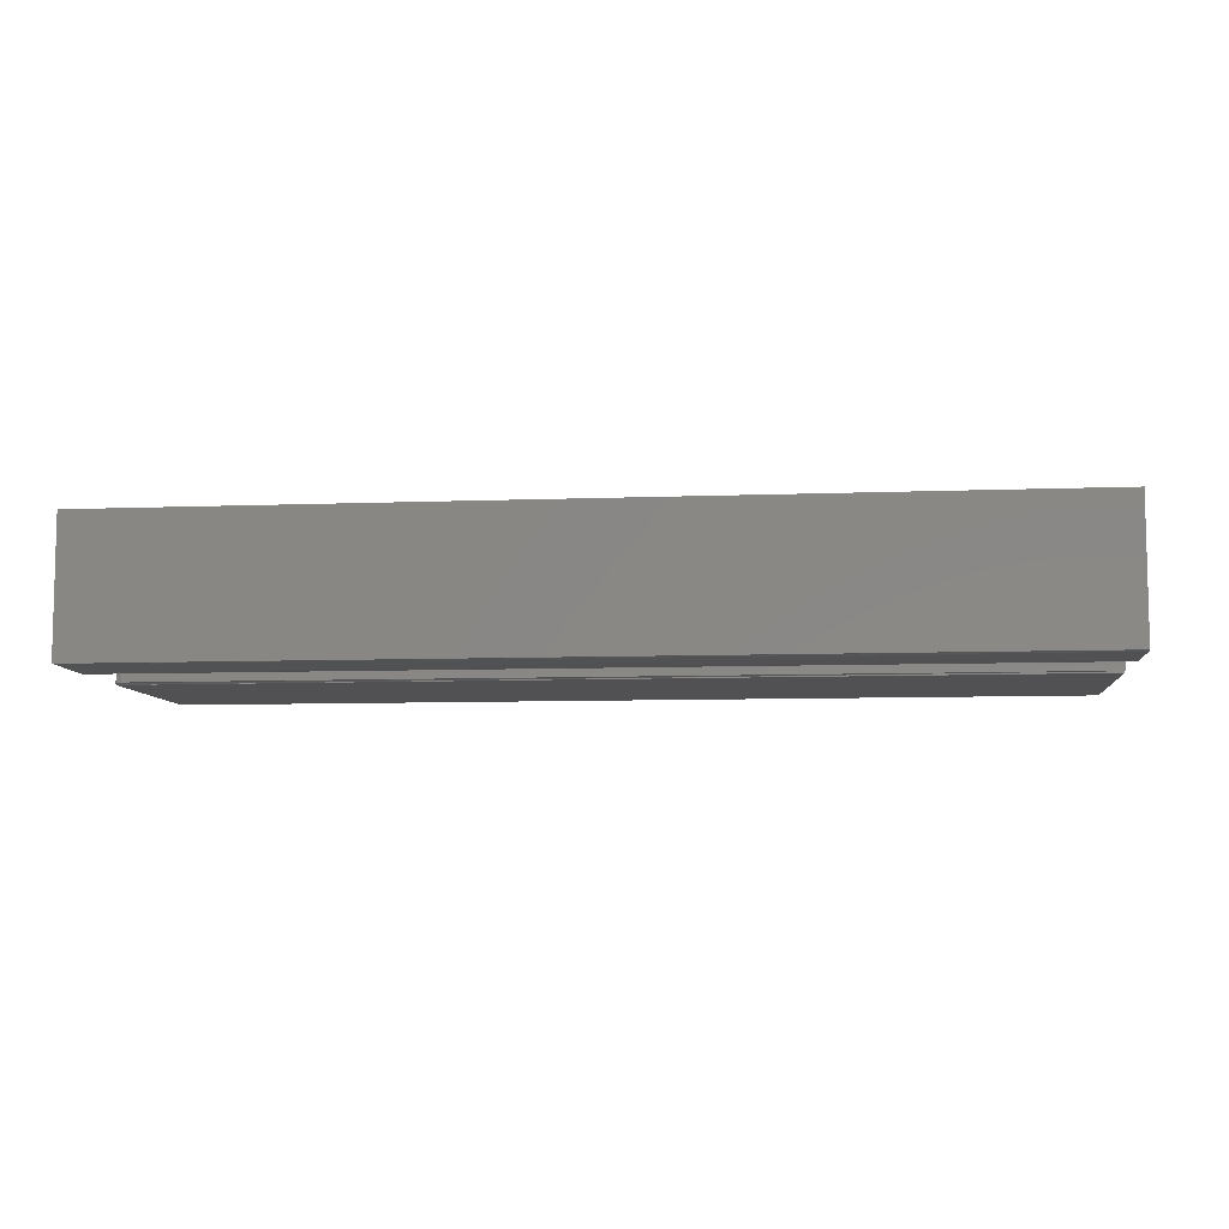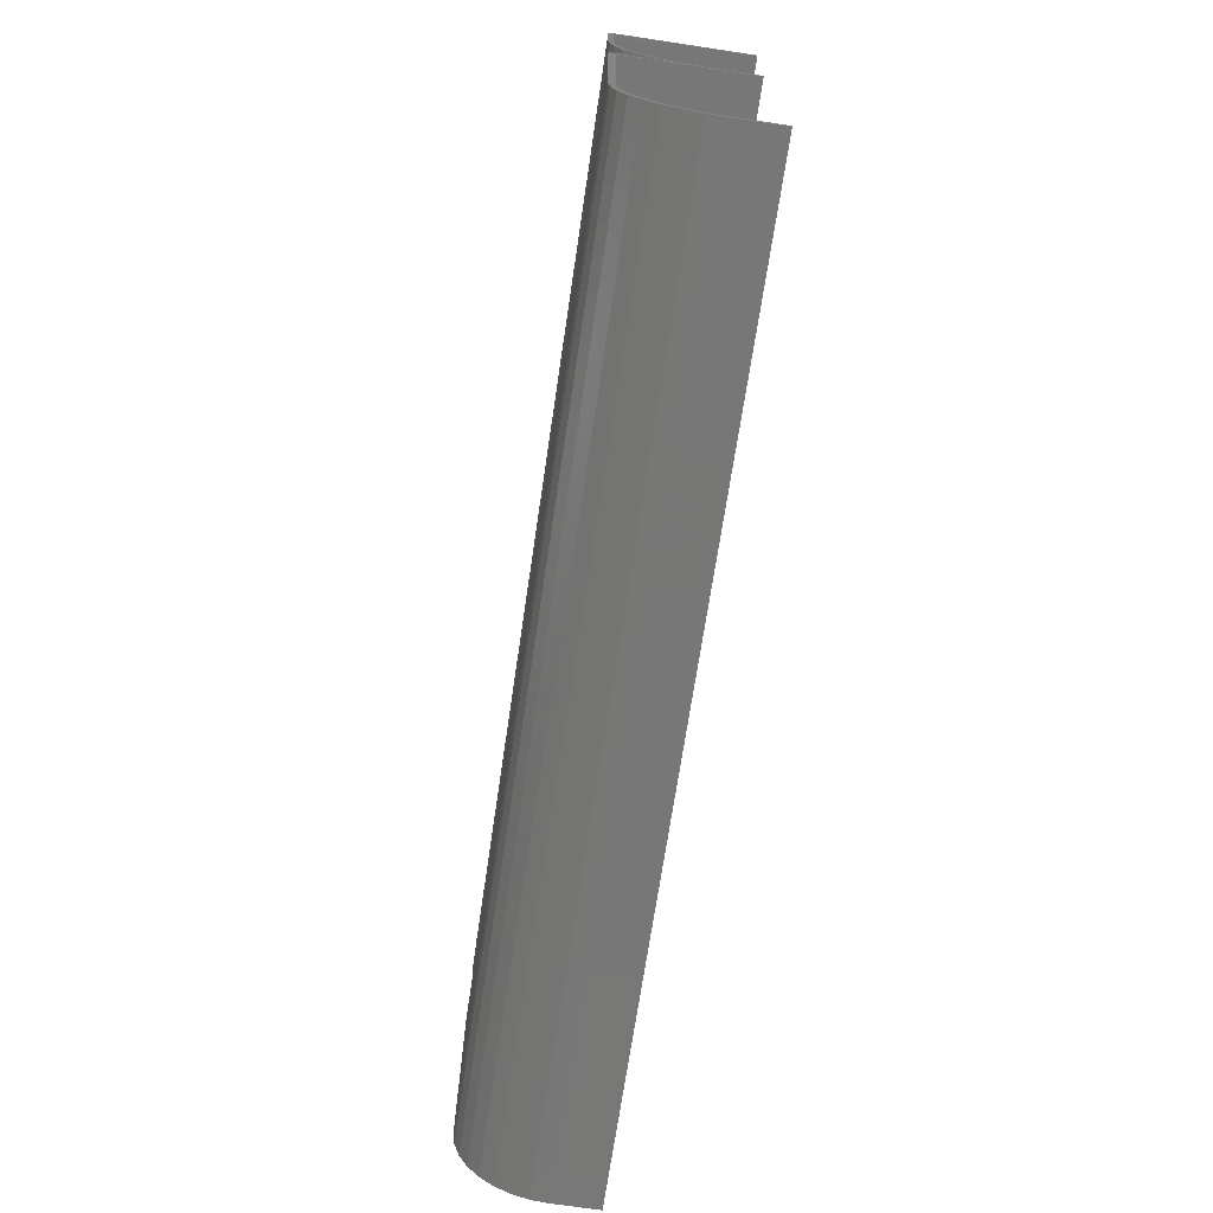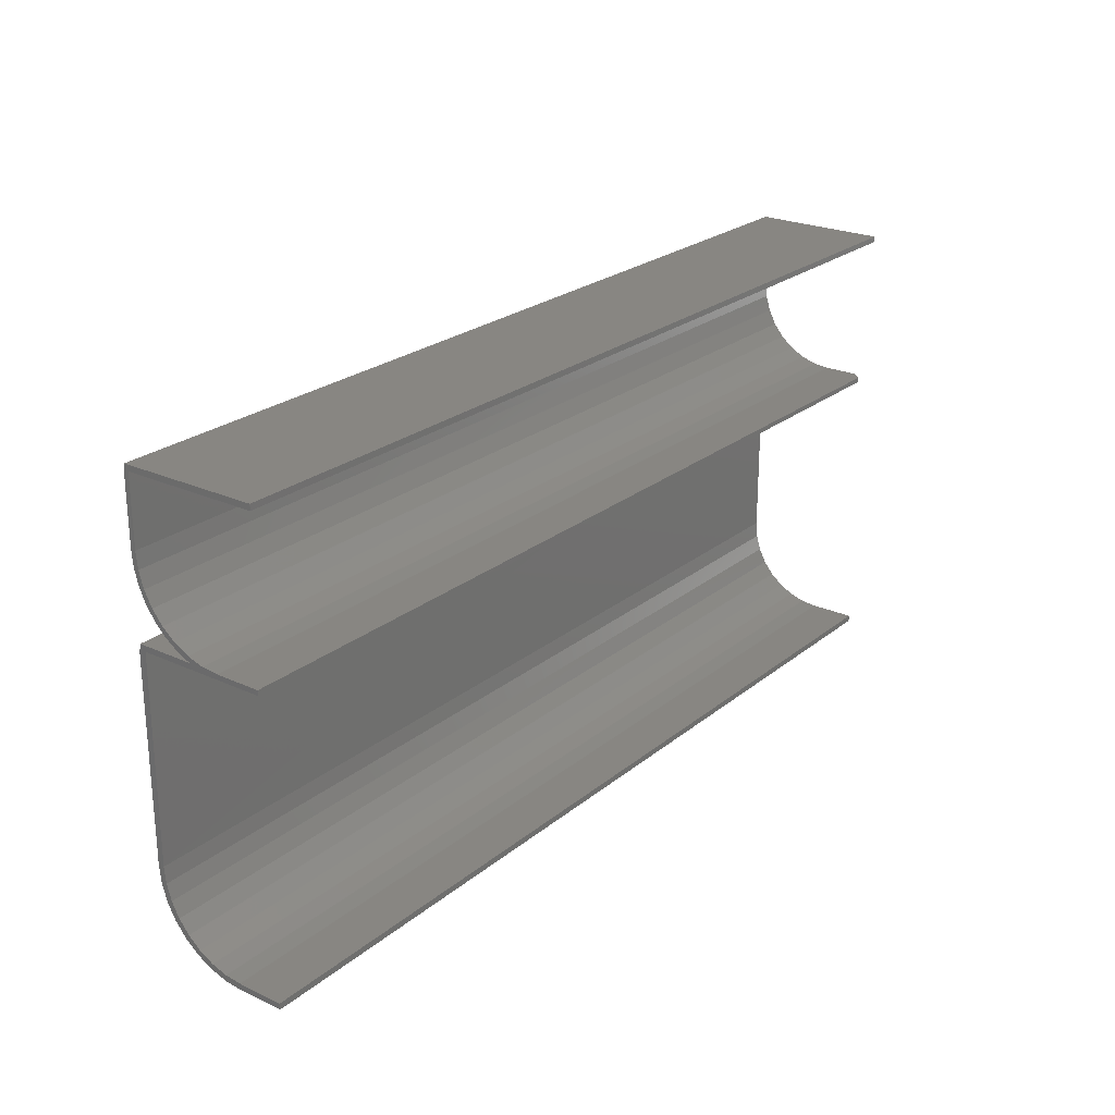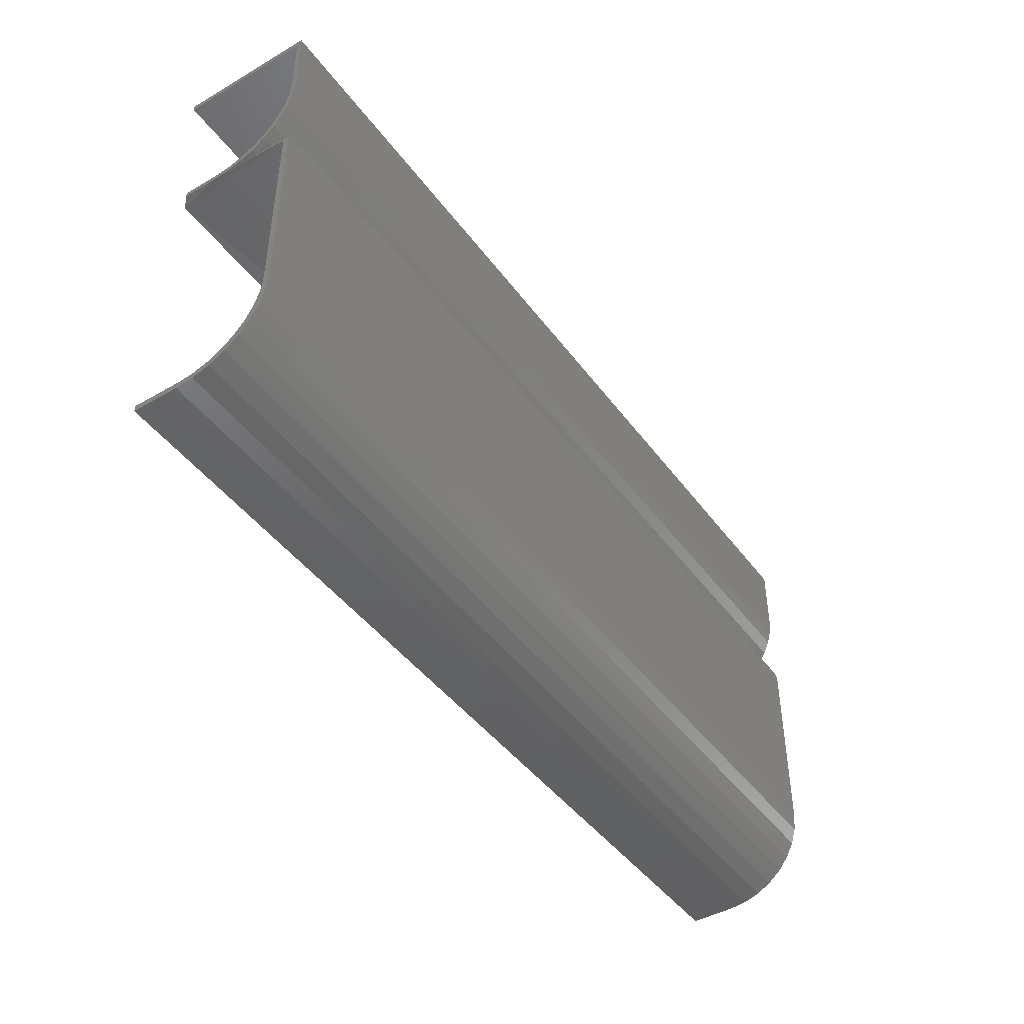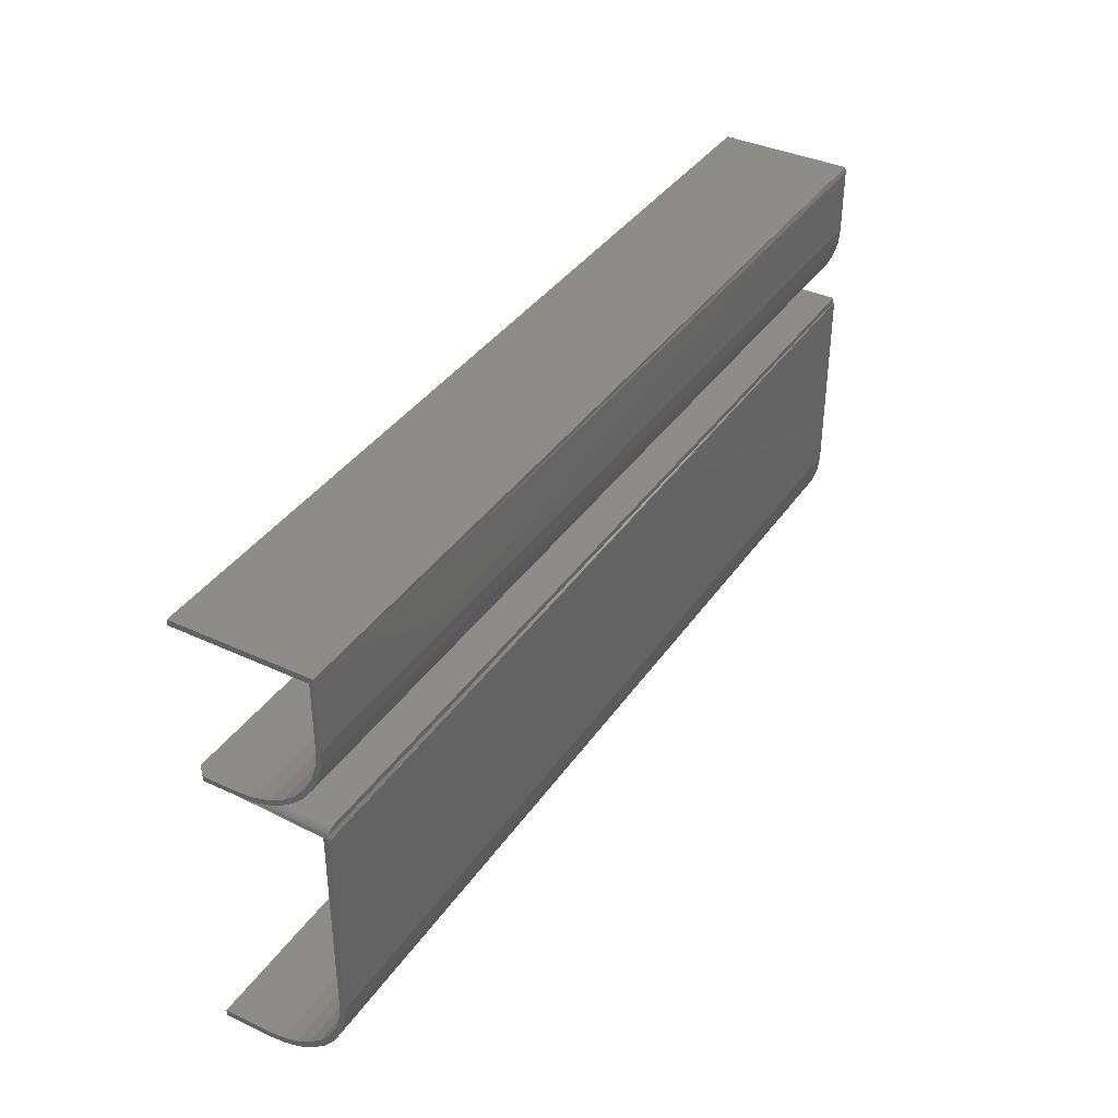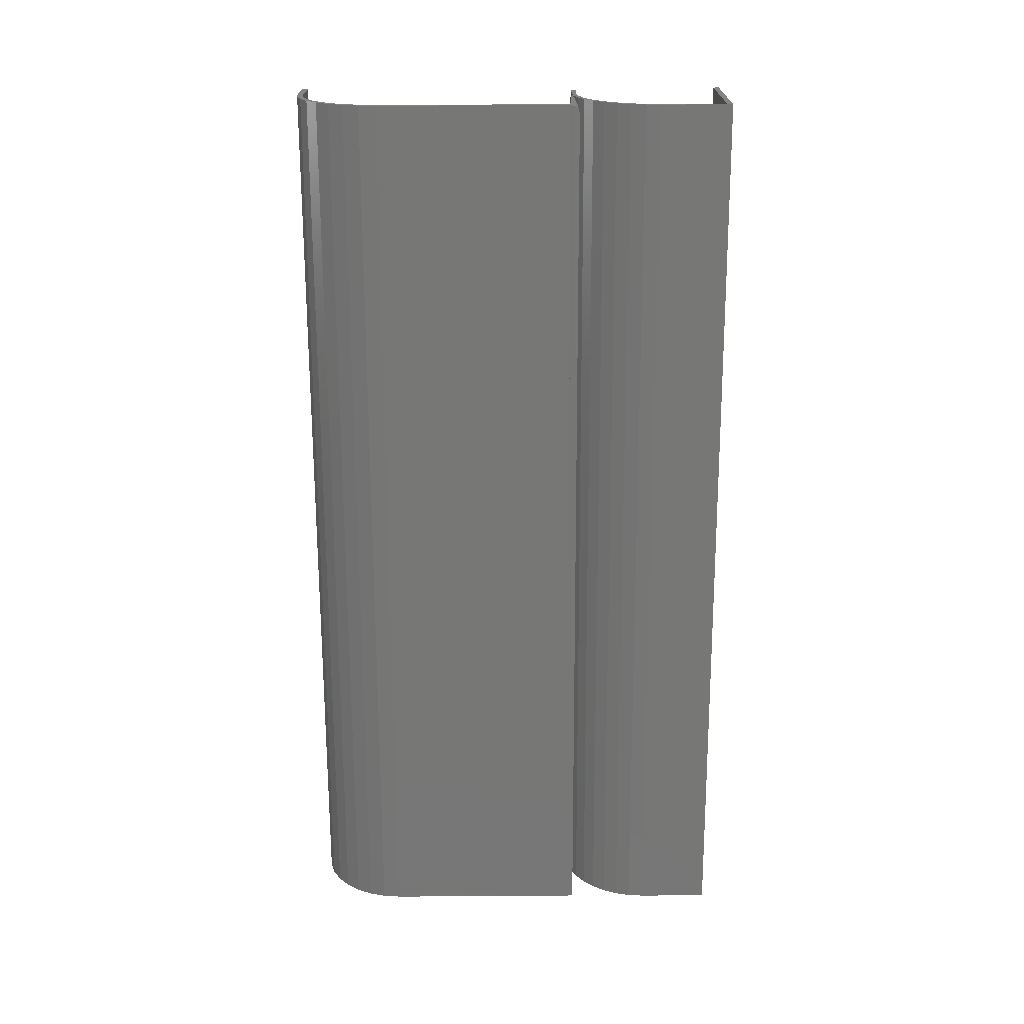
<metadata>
{"format":"stl","ext":"stl","renderer":"f3d","projection":"perspective","resolution":1024,"background":"white","views":[{"elev":-7.9,"azim":-173.8,"up":"+Z"},{"elev":-70.0,"azim":-98.5,"up":"+Y"},{"elev":23.9,"azim":-52.8,"up":"+Y"},{"elev":-44.6,"azim":124.0,"up":"+Y"},{"elev":37.8,"azim":120.6,"up":"+Y"},{"elev":-69.5,"azim":90.2,"up":"+Z"}]}
</metadata>
<code>
# stl→obj: 114 verts, 224 faces
v 0.7422 0.004441 0.04559
v 0.75 0.009294 0.03518
v 0.7442 0.004184 0.04629
v 0.7479 0.00193 0.05387
v 0.75 0.001076 0.05799
v 0.7489 0.0006751 0.06054
v 0.75 4.305e-18 0.07031
v 0.75 0.004272 0.04605
v 0.7471 0.002668 0.05102
v 0.7462 0.003302 0.0489
v 0.7453 0.003812 0.04735
v 3.944e-18 0.07105 -0.0007401
v 0.75 0.07105 -0.0007401
v 3.884e-18 0.05864 0.0003525
v 0.75 0.05864 0.0003525
v 3.703e-18 0.04661 0.003597
v 0.75 0.04661 0.003597
v 3.409e-18 0.03533 0.008893
v 0.75 0.03533 0.008893
v 3.011e-18 0.02515 0.01608
v 0.75 0.02515 0.01608
v 2.519e-18 0.01638 0.02493
v 0.75 0.01638 0.02493
v 1.95e-18 0.009294 0.03518
v 1.373e-18 0.004441 0.04559
v 0.75 -0.1628 -0.001234
v 0.75 -0.003372 0.003701
v 0.75 -0.1768 0.0001412
v 0.75 -0.003372 -0.001234
v 0.75 -0.2244 0.04482
v 0.75 -0.2282 0.05732
v 0.75 -0.233 0.05635
v 0.75 -0.2289 0.04293
v 0.75 -0.2182 0.0333
v 0.75 -0.2223 0.03056
v 0.75 -0.2099 0.02321
v 0.75 -0.2134 0.01972
v 0.75 -0.1998 0.01493
v 0.75 -0.2026 0.01082
v 0.75 -0.1883 0.008771
v 0.75 -0.1902 0.004213
v 0.75 -0.1758 0.004981
v 0.75 -0.2294 0.07031
v 0.75 -0.2294 0.1073
v 0.75 -0.2344 0.1073
v 0.75 -0.2344 0.07031
v 0.75 -0.1628 0.003701
v 0.75 0.1296 -2.82e-19
v 0.75 0.1296 0.1094
v 0.75 0.125 0.004605
v 0.75 0.125 0.1094
v 0.75 0.009055 0.04463
v 0.75 0.01526 0.03303
v 0.75 0.0236 0.02286
v 0.75 0.03377 0.01452
v 0.75 0.04537 0.008315
v 0.75 0.05796 0.004497
v 0.75 0.005237 0.05722
v 0.75 0.003947 0.07031
v 0.75 0.003947 0.09803
v 0.75 6.002e-18 0.09803
v 0.75 0.07105 0.003207
v 0.75 0.125 0.003207
v 0.75 0.125 0
v 3.903e-18 0.004441 0
v 0.7422 0.004441 -2.719e-19
v 3.903e-18 -4.305e-18 0
v 0.7436 0.004304 -2.635e-19
v 0.745 0.003898 -2.387e-19
v 0.7464 0.003238 -1.983e-19
v 0.7475 0.002346 -1.437e-19
v 0.7485 0.001254 -7.678e-20
v 0.7492 -3.526e-07 2.159e-23
v 0.7422 2.602e-18 0.1058
v -1.972e-18 2.175e-18 0.1058
v 3.657e-18 -4.033e-18 0.004441
v 3.698e-18 -0.1628 0.003701
v 3.972e-18 -4.381e-18 -0.001234
v 3.972e-18 -0.1628 -0.001234
v 0.7422 0.003947 0.1058
v 3.895e-18 -0.1768 0.0001412
v 3.647e-18 0.125 0.004605
v -2.168e-18 0.1296 0.1094
v 3.903e-18 0.1296 0
v 7.748e-19 -0.233 0.05635
v 7.214e-19 -0.2282 0.05732
v 1.415e-18 -0.2244 0.04482
v 1.52e-18 -0.2289 0.04293
v 2.054e-18 -0.2182 0.0333
v 2.207e-18 -0.2223 0.03056
v 2.615e-18 -0.2099 0.02321
v 2.808e-18 -0.2134 0.01972
v 3.075e-18 -0.1998 0.01493
v 3.302e-18 -0.2026 0.01082
v 3.416e-18 -0.1883 0.008771
v 3.669e-18 -0.1902 0.004213
v 3.627e-18 -0.1758 0.004981
v -2.168e-18 0.125 0.1094
v 2.07e-18 0.01526 0.03303
v 1.426e-18 0.009055 0.04463
v 2.634e-18 0.0236 0.02286
v 3.097e-18 0.03377 0.01452
v 3.442e-18 0.04537 0.008315
v 3.654e-18 0.05796 0.004497
v -6.792e-34 -0.2294 0.07031
v -7.296e-34 -0.2344 0.07031
v -2.054e-18 -0.2344 0.1073
v -2.054e-18 -0.2294 0.1073
v 3.725e-18 0.07105 0.003207
v 3.725e-18 0.125 0.003207
v -6.843e-34 0.003947 0.07031
v 7.267e-19 0.005237 0.05722
v -1.972e-18 0.003947 0.1058
v 3.944e-18 0.125 -0.0007401
f 1 2 3
f 4 5 6
f 7 6 5
f 8 5 4
f 8 4 9
f 8 9 10
f 8 10 11
f 8 11 3
f 8 3 2
f 12 13 14
f 14 13 15
f 14 15 16
f 16 15 17
f 16 17 18
f 18 17 19
f 18 19 20
f 20 19 21
f 20 21 22
f 22 21 23
f 22 23 24
f 24 23 2
f 24 2 25
f 25 2 1
f 26 27 28
f 26 29 27
f 30 31 32
f 32 33 30
f 34 30 33
f 33 35 34
f 36 34 35
f 35 37 36
f 38 36 37
f 37 39 38
f 38 39 40
f 40 39 41
f 40 41 42
f 43 44 45
f 43 45 46
f 43 46 32
f 43 32 31
f 47 42 41
f 47 41 28
f 47 28 27
f 48 49 50
f 50 49 51
f 52 2 53
f 53 2 23
f 53 23 54
f 54 23 21
f 54 21 55
f 55 21 19
f 55 19 56
f 56 19 17
f 56 17 57
f 8 2 52
f 8 52 58
f 8 58 5
f 59 60 61
f 59 61 7
f 59 7 5
f 59 5 58
f 62 57 17
f 62 17 15
f 62 15 63
f 63 15 13
f 63 13 64
f 63 64 48
f 63 48 50
f 65 25 66
f 66 25 1
f 67 65 66
f 67 66 68
f 67 68 69
f 67 69 70
f 67 70 71
f 67 71 72
f 67 72 73
f 7 61 74
f 75 76 74
f 74 76 27
f 74 27 7
f 76 77 27
f 27 77 47
f 78 67 29
f 29 67 73
f 79 78 26
f 26 78 29
f 68 11 69
f 69 11 10
f 69 10 70
f 70 10 9
f 70 9 4
f 70 4 71
f 71 4 6
f 71 6 72
f 73 72 6
f 27 29 73
f 27 73 6
f 27 6 7
f 66 1 68
f 68 1 3
f 68 3 11
f 60 80 61
f 61 80 74
f 81 67 79
f 67 78 79
f 81 76 67
f 76 65 67
f 82 83 84
f 25 65 76
f 85 86 87
f 87 88 85
f 88 87 89
f 89 90 88
f 90 89 91
f 91 92 90
f 92 91 93
f 93 94 92
f 95 94 93
f 96 94 95
f 97 96 95
f 98 83 82
f 99 24 100
f 22 24 99
f 101 22 99
f 20 22 101
f 102 20 101
f 18 20 102
f 103 18 102
f 16 18 103
f 104 16 103
f 105 86 85
f 105 85 106
f 105 106 107
f 105 107 108
f 77 76 81
f 77 81 96
f 77 96 97
f 109 110 14
f 109 14 16
f 109 16 104
f 25 111 112
f 25 112 100
f 25 100 24
f 75 113 111
f 75 111 25
f 75 25 76
f 110 82 84
f 110 84 114
f 110 114 12
f 110 12 14
f 113 75 80
f 80 75 74
f 111 113 59
f 59 113 80
f 59 80 60
f 101 55 102
f 102 55 56
f 102 56 103
f 103 56 57
f 103 57 104
f 104 57 62
f 104 62 109
f 55 101 54
f 54 101 99
f 54 99 53
f 53 99 100
f 53 100 52
f 52 100 112
f 52 112 58
f 58 112 111
f 58 111 59
f 110 109 63
f 63 109 62
f 82 110 50
f 50 110 63
f 98 82 51
f 51 82 50
f 83 98 49
f 49 98 51
f 84 83 48
f 48 83 49
f 12 114 13
f 13 114 64
f 114 84 64
f 64 84 48
f 105 108 43
f 43 108 44
f 91 38 93
f 93 38 40
f 93 40 95
f 95 40 42
f 95 42 97
f 97 42 47
f 97 47 77
f 38 91 36
f 36 91 89
f 36 89 34
f 34 89 87
f 34 87 30
f 30 87 86
f 30 86 31
f 31 86 105
f 31 105 43
f 108 107 44
f 44 107 45
f 107 106 45
f 45 106 46
f 79 26 81
f 81 26 28
f 81 28 96
f 96 28 41
f 96 41 94
f 94 41 39
f 94 39 92
f 92 39 37
f 92 37 90
f 90 37 35
f 90 35 88
f 88 35 33
f 88 33 85
f 85 33 32
f 85 32 106
f 106 32 46

</code>
